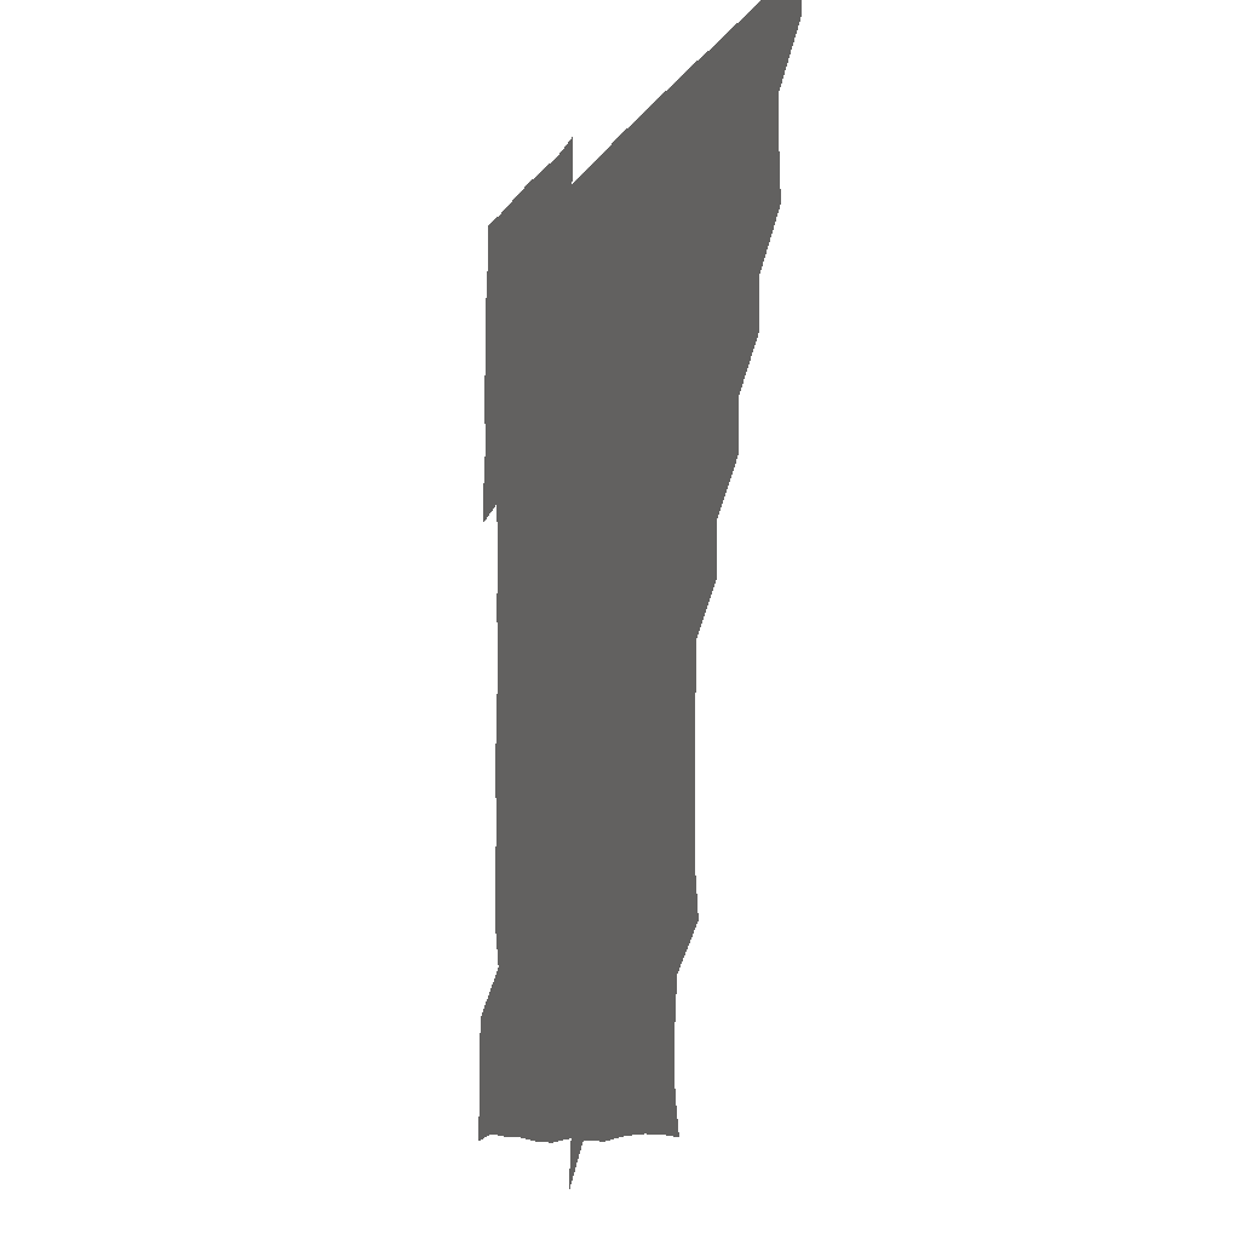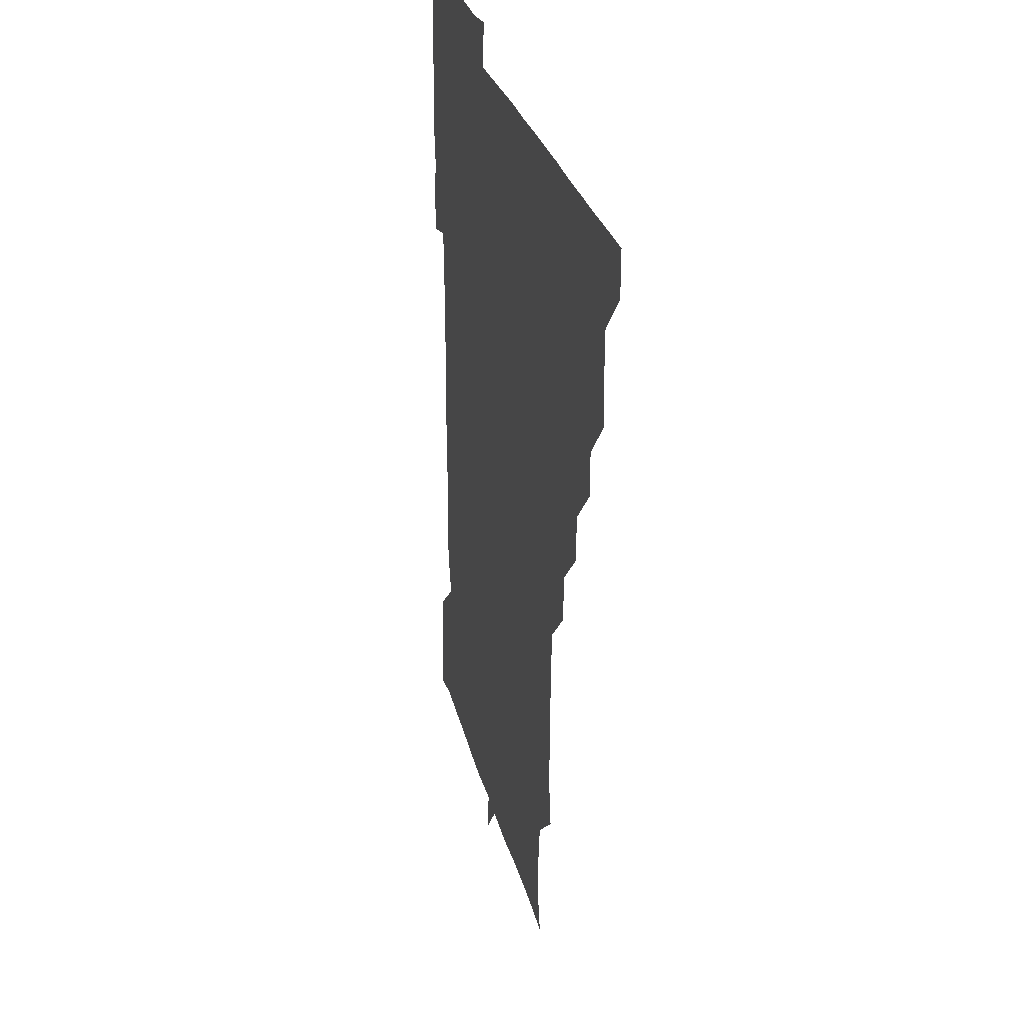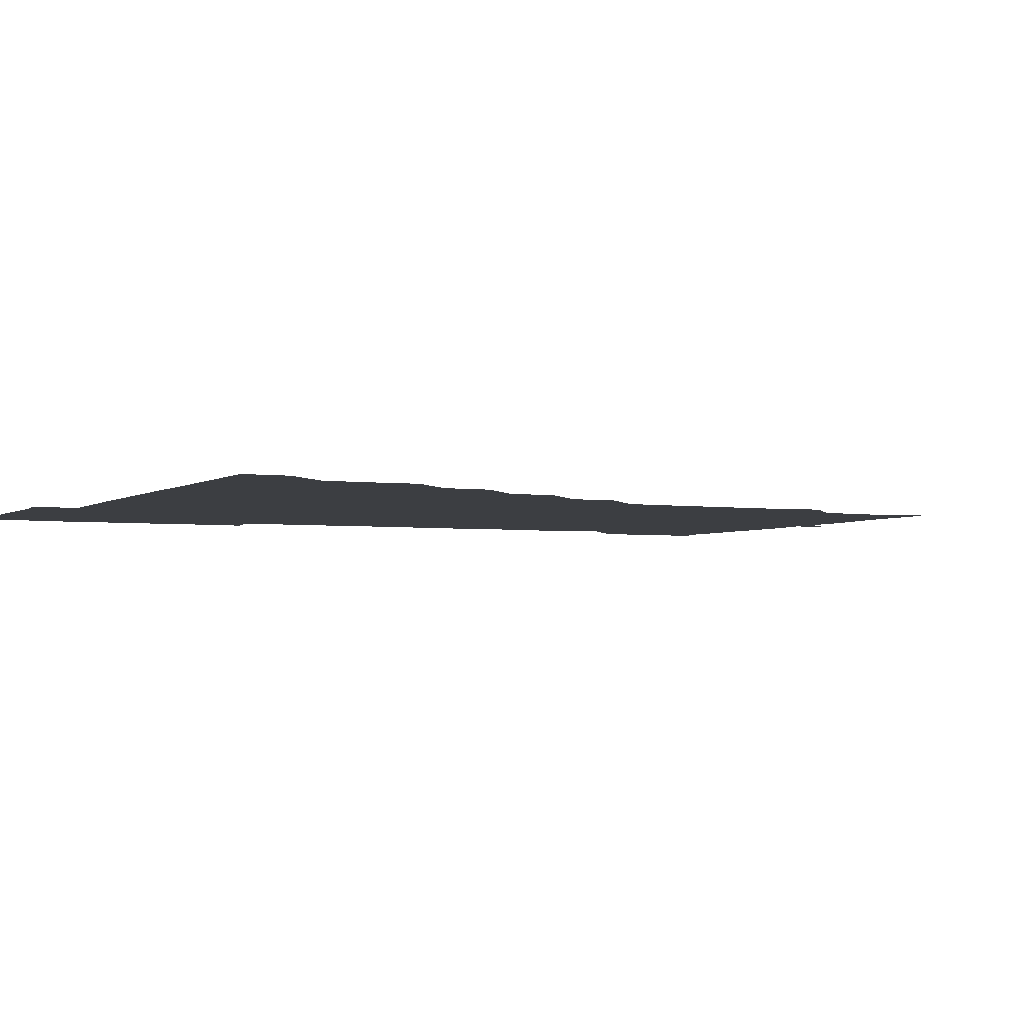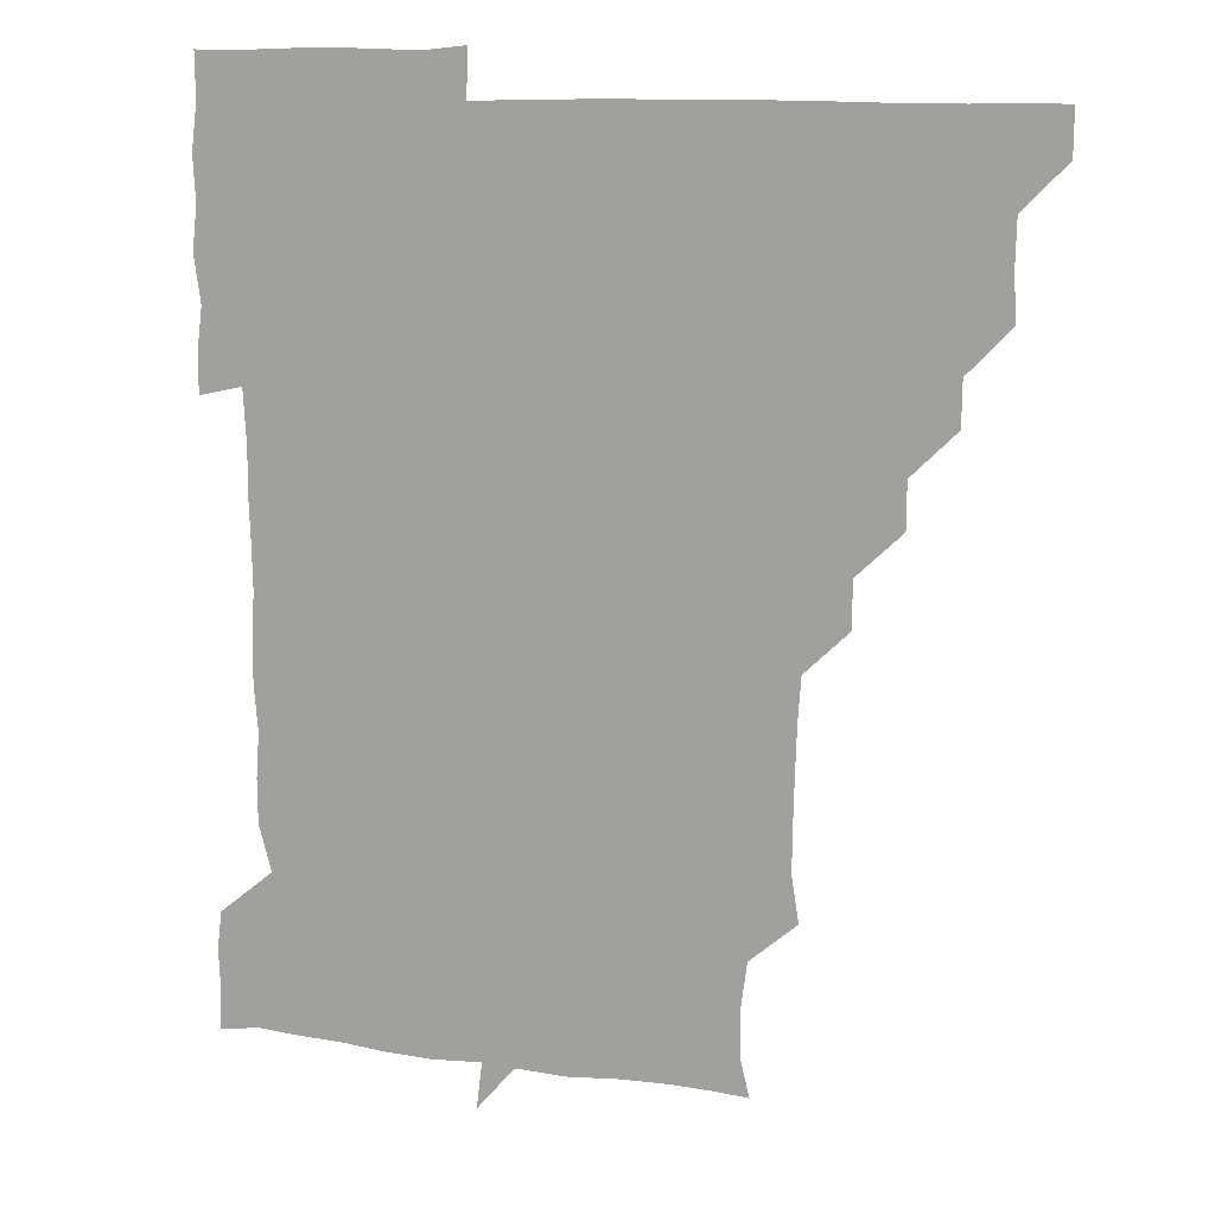
<metadata>
{"format":"obj","ext":"obj","renderer":"f3d","projection":"perspective","resolution":1024,"background":"white","views":[{"elev":-11.0,"azim":-110.3,"up":"+Y"},{"elev":27.2,"azim":-102.9,"up":"+Y"},{"elev":-3.3,"azim":-115.5,"up":"+Z"},{"elev":11.6,"azim":-160.8,"up":"+Y"}]}
</metadata>
<code>
v 451.2 450.9 0
v 451.1 466.2 0
v 465.7 404.7 0
v 466.5 420.6 0
v 466.1 435.9 0
v 466.2 450.6 0
v 465.8 466.3 0
v 480.5 374.6 0
v 480.3 389.6 0
v 481.7 406.4 0
v 481.2 421.1 0
v 481 436 0
v 480.9 451.1 0
v 481 466 0
v 495.9 344.2 0
v 495.7 359.7 0
v 496.6 376.4 0
v 496.8 391.7 0
v 496.4 406.3 0
v 496.2 421.1 0
v 496.3 435.9 0
v 496.4 450.5 0
v 496 466.2 0
v 511.4 313.8 0
v 511.3 329.6 0
v 511.7 346.5 0
v 511 361.1 0
v 511.7 377 0
v 510.9 391 0
v 511.2 406.2 0
v 511.1 421.1 0
v 511.1 435.9 0
v 511.1 450.6 0
v 511.1 466.2 0
v 526.1 222.5 0
v 528.6 237.7 0
v 528.4 253.1 0
v 528 269 0
v 527.4 284.5 0
v 526.4 299.5 0
v 526.4 316.3 0
v 526.3 331.3 0
v 526.5 347 0
v 526.2 361.3 0
v 526.1 376.2 0
v 526.2 391.2 0
v 526 406 0
v 526.1 421 0
v 526 436 0
v 526 450.7 0
v 526.2 466.7 0
v 541 165 0
v 543.9 177.1 0
v 544.2 192.3 0
v 542 208.9 0
v 541.7 226.5 0
v 542.2 241 0
v 541.8 255.9 0
v 541.5 270.5 0
v 541.1 285.7 0
v 541.3 301.2 0
v 541.1 316.2 0
v 541.3 331.7 0
v 541.1 345.8 0
v 541.1 361.2 0
v 541.5 376.7 0
v 541.1 391.1 0
v 541.5 406.2 0
v 541.1 421 0
v 541.2 435.7 0
v 541 451 0
v 541 466.6 0
v 552.6 165.8 0
v 557.1 181.7 0
v 556.6 195.8 0
v 556.7 212.1 0
v 555.9 225.6 0
v 556.5 242.3 0
v 556.4 257 0
v 557 272.4 0
v 555.9 285.7 0
v 556.1 301.5 0
v 556.2 316.9 0
v 556.1 330.7 0
v 556.3 346.9 0
v 556.1 361.3 0
v 556.2 376.4 0
v 555.7 390.7 0
v 556.2 406.2 0
v 556.1 420.9 0
v 556.1 435.8 0
v 556.1 450.6 0
v 555.8 466.8 0
v 567.3 166.2 0
v 571.1 182.1 0
v 571.4 197.5 0
v 571.2 212.2 0
v 571.2 227.3 0
v 571.4 242 0
v 571.3 257 0
v 571.5 271.8 0
v 571.1 286.4 0
v 571.2 301.9 0
v 570.8 315.3 0
v 571.2 331.6 0
v 571.1 346.4 0
v 570.9 360.8 0
v 571 376.4 0
v 571.2 391.3 0
v 571.1 406.1 0
v 570.9 421.1 0
v 571.1 435.8 0
v 571.3 450.2 0
v 570.7 466.5 0
v 583.6 165.8 0
v 586.5 182.3 0
v 586.4 196.5 0
v 586.2 211.3 0
v 586 225.5 0
v 585.5 241.9 0
v 586 256.5 0
v 586.6 271.9 0
v 586.2 286.2 0
v 585.9 300.9 0
v 586 315.9 0
v 586 331.9 0
v 586.1 346.8 0
v 586.1 361.3 0
v 586 375.8 0
v 586.1 391.3 0
v 586 406.1 0
v 586.2 421 0
v 586.2 435.6 0
v 586 450.6 0
v 585.5 466.9 0
v 600.5 164.4 0
v 601.1 181.3 0
v 601.1 196.8 0
v 601.2 211.2 0
v 601.3 226.7 0
v 601 240.2 0
v 600.3 256.1 0
v 601.3 272.2 0
v 601.1 286.3 0
v 601 301 0
v 601.1 316.6 0
v 601.1 331.5 0
v 601 345.8 0
v 601.1 361 0
v 601.1 376.4 0
v 601.1 391.1 0
v 601.1 406.1 0
v 601.2 421 0
v 601.1 435.9 0
v 601 451.1 0
v 600.4 466.5 0
v 618.2 165 0
v 616.1 182.4 0
v 616 196.8 0
v 616.2 212.3 0
v 616.3 226.5 0
v 616.4 241.3 0
v 615.9 255.2 0
v 615.6 271.9 0
v 615.9 286.5 0
v 616.2 301.3 0
v 615.9 316.4 0
v 615.9 331.8 0
v 616 345.8 0
v 616.1 361.8 0
v 616 376.2 0
v 616 391.6 0
v 616.1 406.1 0
v 616.2 420.9 0
v 616.1 436 0
v 616 451.1 0
v 615.4 466.2 0
v 631.3 149.7 0
v 629.3 165.6 0
v 631 181.3 0
v 630.8 196.8 0
v 630.7 211.8 0
v 631 227.1 0
v 631.3 241.9 0
v 631.2 256.1 0
v 630.6 272.1 0
v 630.7 286.4 0
v 630.8 302.5 0
v 630.9 316.6 0
v 630.8 331.4 0
v 631 346.5 0
v 630.8 361.9 0
v 631 376.2 0
v 630.9 391.2 0
v 631 406.2 0
v 630.9 421.1 0
v 631.3 435.9 0
v 631.5 450.5 0
v 631.3 465.9 0
v 630.6 482 0
v 647 164.4 0
v 645.7 182.1 0
v 645.8 196.9 0
v 646 211.6 0
v 645.6 226.7 0
v 645.9 242.2 0
v 646 256.6 0
v 645.4 272.3 0
v 645.9 286.5 0
v 645.8 301.4 0
v 645.9 316.3 0
v 645.9 331 0
v 645.8 346.8 0
v 645.8 361.5 0
v 645.9 376.2 0
v 646.1 390.6 0
v 645.9 406.3 0
v 646 420.8 0
v 646.2 436.1 0
v 646.1 450.9 0
v 646.2 465.9 0
v 645.4 480.5 0
v 663 165 0
v 660.7 181.6 0
v 660.6 196.6 0
v 660.5 212.5 0
v 660.8 226.5 0
v 660.4 242.4 0
v 660.7 257 0
v 660.7 271.5 0
v 660.7 286.7 0
v 660.8 301.4 0
v 661.1 316 0
v 661 330.8 0
v 660.5 346.7 0
v 660.6 361.6 0
v 661 376.1 0
v 660.9 391.7 0
v 660.9 406.3 0
v 661 421.3 0
v 661 436.1 0
v 661.1 450.9 0
v 661.2 465.8 0
v 660.6 480.9 0
v 678.7 166.3 0
v 675.6 182.3 0
v 675.8 196.8 0
v 675.3 212.1 0
v 675.1 227 0
v 675.2 242.3 0
v 675.5 256.8 0
v 675.5 271.5 0
v 675.6 286.5 0
v 675.5 301.5 0
v 675 317.4 0
v 675.3 331.9 0
v 675.9 346.2 0
v 675.7 361.4 0
v 675.4 377.1 0
v 675.5 391.6 0
v 675.8 406.2 0
v 675.7 421.5 0
v 675.9 436.1 0
v 676 451 0
v 676.2 465.6 0
v 675.6 481.4 0
v 693.8 166.7 0
v 690.2 182.4 0
v 691.5 195.9 0
v 689.3 212.6 0
v 688.9 225.8 0
v 690.3 241.6 0
v 689.4 257.2 0
v 689.3 271.8 0
v 690.7 286.2 0
v 689.6 302.1 0
v 689.9 316.4 0
v 690.5 331.1 0
v 690.6 346.4 0
v 690.1 362 0
v 689.8 377.7 0
v 690.2 391.5 0
v 690 406.8 0
v 690.5 421.3 0
v 690.4 436.4 0
v 690.7 451 0
v 690.9 465.6 0
v 690.7 481.1 0
v 708.1 167.6 0
v 705.5 182.1 0
v 705.7 196.5 0
v 705.7 208.7 0
v 701.5 221.1 0
v 705.9 236.9 0
v 706 251.9 0
v 705 267.4 0
v 706.3 282.7 0
v 706.3 297.6 0
v 705.4 313 0
v 705.8 328.5 0
v 706.4 343.6 0
v 706.3 359 0
v 707.5 377.8 0
v 705.1 392.4 0
v 704.6 406.5 0
v 703.9 422.5 0
v 704.1 436.1 0
v 704.3 450.9 0
v 705.4 465.2 0
v 706 480.5 0
v 721.6 165.4 0
v 721 178.6 0
v 721.7 193.3 0
v 720.1 206 0
v 722.6 374.6 0
v 722.6 388 0
v 720.8 402.8 0
v 723.2 419 0
v 721.6 433.9 0
v 722.4 449.5 0
v 720.6 465.2 0
v 720.8 480.8 0
v 721 496 0
f 5 6 1
f 1 6 2
f 6 7 2
f 9 10 3
f 3 10 4
f 10 11 4
f 4 11 5
f 11 12 5
f 5 12 6
f 12 13 6
f 6 13 7
f 13 14 7
f 16 17 8
f 8 17 9
f 17 18 9
f 9 18 10
f 18 19 10
f 10 19 11
f 19 20 11
f 11 20 12
f 20 21 12
f 12 21 13
f 21 22 13
f 13 22 14
f 22 23 14
f 25 26 15
f 15 26 16
f 26 27 16
f 16 27 17
f 27 28 17
f 17 28 18
f 28 29 18
f 18 29 19
f 29 30 19
f 19 30 20
f 30 31 20
f 20 31 21
f 31 32 21
f 21 32 22
f 32 33 22
f 22 33 23
f 33 34 23
f 40 41 24
f 24 41 25
f 41 42 25
f 25 42 26
f 42 43 26
f 26 43 27
f 43 44 27
f 27 44 28
f 44 45 28
f 28 45 29
f 45 46 29
f 29 46 30
f 46 47 30
f 30 47 31
f 47 48 31
f 31 48 32
f 48 49 32
f 32 49 33
f 49 50 33
f 33 50 34
f 50 51 34
f 55 56 35
f 35 56 36
f 56 57 36
f 36 57 37
f 57 58 37
f 37 58 38
f 58 59 38
f 38 59 39
f 59 60 39
f 39 60 40
f 60 61 40
f 40 61 41
f 61 62 41
f 41 62 42
f 62 63 42
f 42 63 43
f 63 64 43
f 43 64 44
f 64 65 44
f 44 65 45
f 65 66 45
f 45 66 46
f 66 67 46
f 46 67 47
f 67 68 47
f 47 68 48
f 68 69 48
f 48 69 49
f 69 70 49
f 49 70 50
f 70 71 50
f 50 71 51
f 71 72 51
f 52 73 53
f 73 74 53
f 53 74 54
f 74 75 54
f 54 75 55
f 75 76 55
f 55 76 56
f 76 77 56
f 56 77 57
f 77 78 57
f 57 78 58
f 78 79 58
f 58 79 59
f 79 80 59
f 59 80 60
f 80 81 60
f 60 81 61
f 81 82 61
f 61 82 62
f 82 83 62
f 62 83 63
f 83 84 63
f 63 84 64
f 84 85 64
f 64 85 65
f 85 86 65
f 65 86 66
f 86 87 66
f 66 87 67
f 87 88 67
f 67 88 68
f 88 89 68
f 68 89 69
f 89 90 69
f 69 90 70
f 90 91 70
f 70 91 71
f 91 92 71
f 71 92 72
f 92 93 72
f 73 94 74
f 94 95 74
f 74 95 75
f 95 96 75
f 75 96 76
f 96 97 76
f 76 97 77
f 97 98 77
f 77 98 78
f 98 99 78
f 78 99 79
f 99 100 79
f 79 100 80
f 100 101 80
f 80 101 81
f 101 102 81
f 81 102 82
f 102 103 82
f 82 103 83
f 103 104 83
f 83 104 84
f 104 105 84
f 84 105 85
f 105 106 85
f 85 106 86
f 106 107 86
f 86 107 87
f 107 108 87
f 87 108 88
f 108 109 88
f 88 109 89
f 109 110 89
f 89 110 90
f 110 111 90
f 90 111 91
f 111 112 91
f 91 112 92
f 112 113 92
f 92 113 93
f 113 114 93
f 94 115 95
f 115 116 95
f 95 116 96
f 116 117 96
f 96 117 97
f 117 118 97
f 97 118 98
f 118 119 98
f 98 119 99
f 119 120 99
f 99 120 100
f 120 121 100
f 100 121 101
f 121 122 101
f 101 122 102
f 122 123 102
f 102 123 103
f 123 124 103
f 103 124 104
f 124 125 104
f 104 125 105
f 125 126 105
f 105 126 106
f 126 127 106
f 106 127 107
f 127 128 107
f 107 128 108
f 128 129 108
f 108 129 109
f 129 130 109
f 109 130 110
f 130 131 110
f 110 131 111
f 131 132 111
f 111 132 112
f 132 133 112
f 112 133 113
f 133 134 113
f 113 134 114
f 134 135 114
f 115 136 116
f 136 137 116
f 116 137 117
f 137 138 117
f 117 138 118
f 138 139 118
f 118 139 119
f 139 140 119
f 119 140 120
f 140 141 120
f 120 141 121
f 141 142 121
f 121 142 122
f 142 143 122
f 122 143 123
f 143 144 123
f 123 144 124
f 144 145 124
f 124 145 125
f 145 146 125
f 125 146 126
f 146 147 126
f 126 147 127
f 147 148 127
f 127 148 128
f 148 149 128
f 128 149 129
f 149 150 129
f 129 150 130
f 150 151 130
f 130 151 131
f 151 152 131
f 131 152 132
f 152 153 132
f 132 153 133
f 153 154 133
f 133 154 134
f 154 155 134
f 134 155 135
f 155 156 135
f 136 157 137
f 157 158 137
f 137 158 138
f 158 159 138
f 138 159 139
f 159 160 139
f 139 160 140
f 160 161 140
f 140 161 141
f 161 162 141
f 141 162 142
f 162 163 142
f 142 163 143
f 163 164 143
f 143 164 144
f 164 165 144
f 144 165 145
f 165 166 145
f 145 166 146
f 166 167 146
f 146 167 147
f 167 168 147
f 147 168 148
f 168 169 148
f 148 169 149
f 169 170 149
f 149 170 150
f 170 171 150
f 150 171 151
f 171 172 151
f 151 172 152
f 172 173 152
f 152 173 153
f 173 174 153
f 153 174 154
f 174 175 154
f 154 175 155
f 175 176 155
f 155 176 156
f 176 177 156
f 178 179 157
f 157 179 158
f 179 180 158
f 158 180 159
f 180 181 159
f 159 181 160
f 181 182 160
f 160 182 161
f 182 183 161
f 161 183 162
f 183 184 162
f 162 184 163
f 184 185 163
f 163 185 164
f 185 186 164
f 164 186 165
f 186 187 165
f 165 187 166
f 187 188 166
f 166 188 167
f 188 189 167
f 167 189 168
f 189 190 168
f 168 190 169
f 190 191 169
f 169 191 170
f 191 192 170
f 170 192 171
f 192 193 171
f 171 193 172
f 193 194 172
f 172 194 173
f 194 195 173
f 173 195 174
f 195 196 174
f 174 196 175
f 196 197 175
f 175 197 176
f 197 198 176
f 176 198 177
f 198 199 177
f 179 201 180
f 201 202 180
f 180 202 181
f 202 203 181
f 181 203 182
f 203 204 182
f 182 204 183
f 204 205 183
f 183 205 184
f 205 206 184
f 184 206 185
f 206 207 185
f 185 207 186
f 207 208 186
f 186 208 187
f 208 209 187
f 187 209 188
f 209 210 188
f 188 210 189
f 210 211 189
f 189 211 190
f 211 212 190
f 190 212 191
f 212 213 191
f 191 213 192
f 213 214 192
f 192 214 193
f 214 215 193
f 193 215 194
f 215 216 194
f 194 216 195
f 216 217 195
f 195 217 196
f 217 218 196
f 196 218 197
f 218 219 197
f 197 219 198
f 219 220 198
f 198 220 199
f 220 221 199
f 199 221 200
f 221 222 200
f 201 223 202
f 223 224 202
f 202 224 203
f 224 225 203
f 203 225 204
f 225 226 204
f 204 226 205
f 226 227 205
f 205 227 206
f 227 228 206
f 206 228 207
f 228 229 207
f 207 229 208
f 229 230 208
f 208 230 209
f 230 231 209
f 209 231 210
f 231 232 210
f 210 232 211
f 232 233 211
f 211 233 212
f 233 234 212
f 212 234 213
f 234 235 213
f 213 235 214
f 235 236 214
f 214 236 215
f 236 237 215
f 215 237 216
f 237 238 216
f 216 238 217
f 238 239 217
f 217 239 218
f 239 240 218
f 218 240 219
f 240 241 219
f 219 241 220
f 241 242 220
f 220 242 221
f 242 243 221
f 221 243 222
f 243 244 222
f 223 245 224
f 245 246 224
f 224 246 225
f 246 247 225
f 225 247 226
f 247 248 226
f 226 248 227
f 248 249 227
f 227 249 228
f 249 250 228
f 228 250 229
f 250 251 229
f 229 251 230
f 251 252 230
f 230 252 231
f 252 253 231
f 231 253 232
f 253 254 232
f 232 254 233
f 254 255 233
f 233 255 234
f 255 256 234
f 234 256 235
f 256 257 235
f 235 257 236
f 257 258 236
f 236 258 237
f 258 259 237
f 237 259 238
f 259 260 238
f 238 260 239
f 260 261 239
f 239 261 240
f 261 262 240
f 240 262 241
f 262 263 241
f 241 263 242
f 263 264 242
f 242 264 243
f 264 265 243
f 243 265 244
f 265 266 244
f 245 267 246
f 267 268 246
f 246 268 247
f 268 269 247
f 247 269 248
f 269 270 248
f 248 270 249
f 270 271 249
f 249 271 250
f 271 272 250
f 250 272 251
f 272 273 251
f 251 273 252
f 273 274 252
f 252 274 253
f 274 275 253
f 253 275 254
f 275 276 254
f 254 276 255
f 276 277 255
f 255 277 256
f 277 278 256
f 256 278 257
f 278 279 257
f 257 279 258
f 279 280 258
f 258 280 259
f 280 281 259
f 259 281 260
f 281 282 260
f 260 282 261
f 282 283 261
f 261 283 262
f 283 284 262
f 262 284 263
f 284 285 263
f 263 285 264
f 285 286 264
f 264 286 265
f 286 287 265
f 265 287 266
f 287 288 266
f 267 289 268
f 289 290 268
f 268 290 269
f 290 291 269
f 269 291 270
f 291 292 270
f 270 292 271
f 292 293 271
f 271 293 272
f 293 294 272
f 272 294 273
f 294 295 273
f 273 295 274
f 295 296 274
f 274 296 275
f 296 297 275
f 275 297 276
f 297 298 276
f 276 298 277
f 298 299 277
f 277 299 278
f 299 300 278
f 278 300 279
f 300 301 279
f 279 301 280
f 301 302 280
f 280 302 281
f 302 303 281
f 281 303 282
f 303 304 282
f 282 304 283
f 304 305 283
f 283 305 284
f 305 306 284
f 284 306 285
f 306 307 285
f 285 307 286
f 307 308 286
f 286 308 287
f 308 309 287
f 287 309 288
f 309 310 288
f 289 311 290
f 311 312 290
f 290 312 291
f 312 313 291
f 291 313 292
f 313 314 292
f 292 314 293
f 303 315 304
f 315 316 304
f 304 316 305
f 316 317 305
f 305 317 306
f 317 318 306
f 306 318 307
f 318 319 307
f 307 319 308
f 319 320 308
f 308 320 309
f 320 321 309
f 309 321 310
f 321 322 310

</code>
